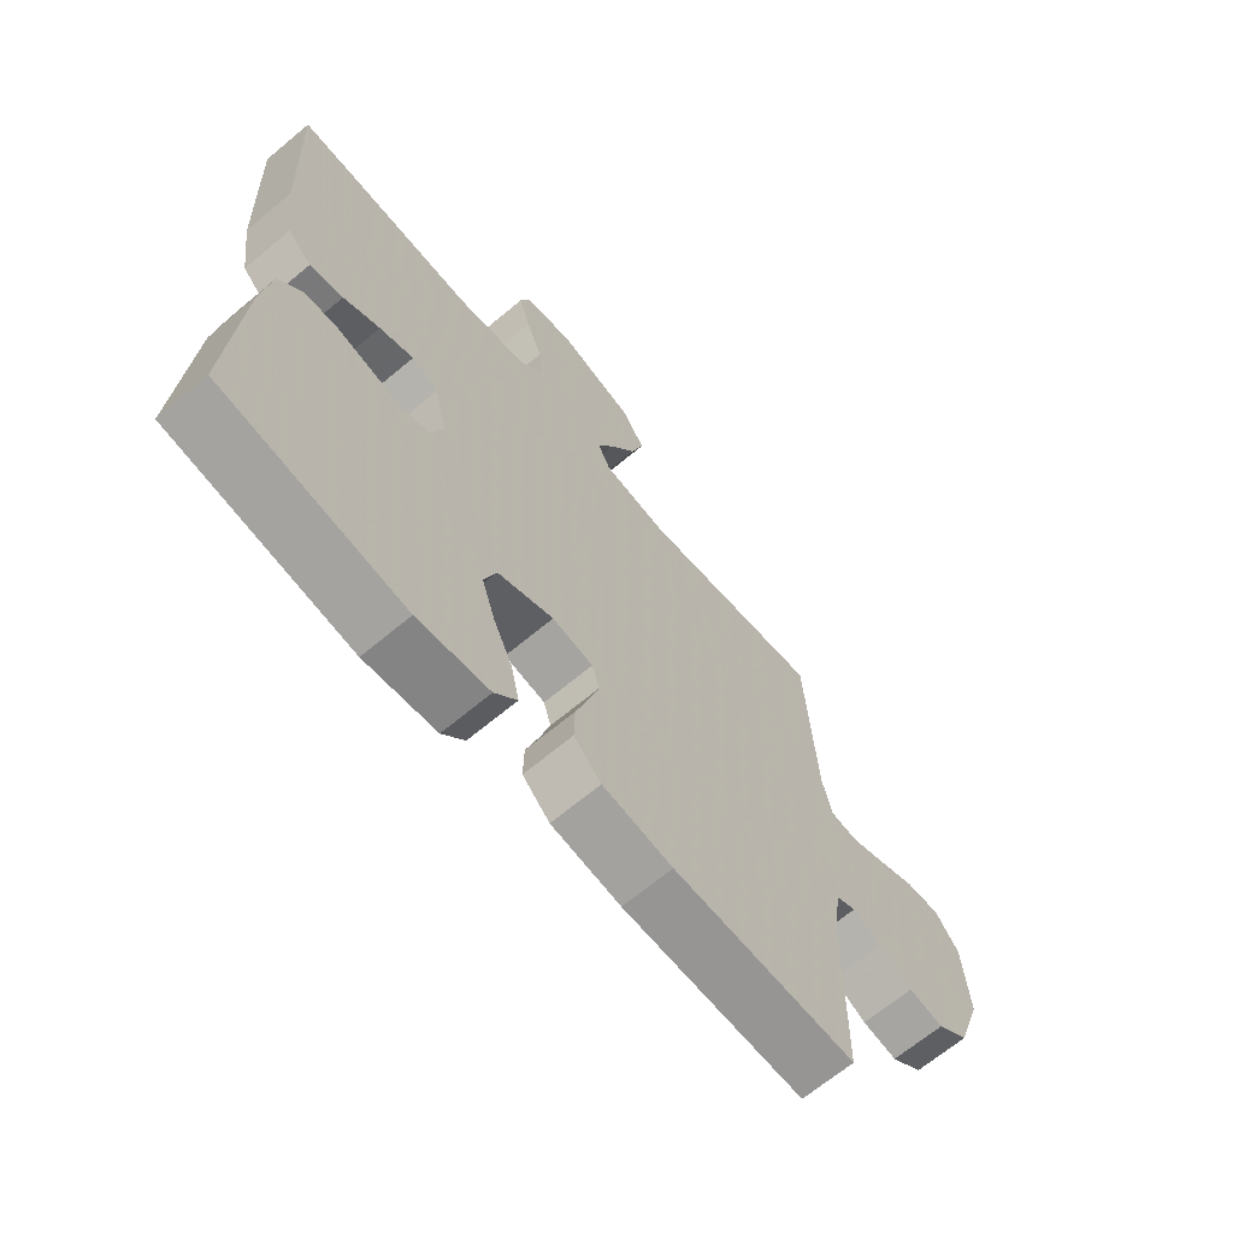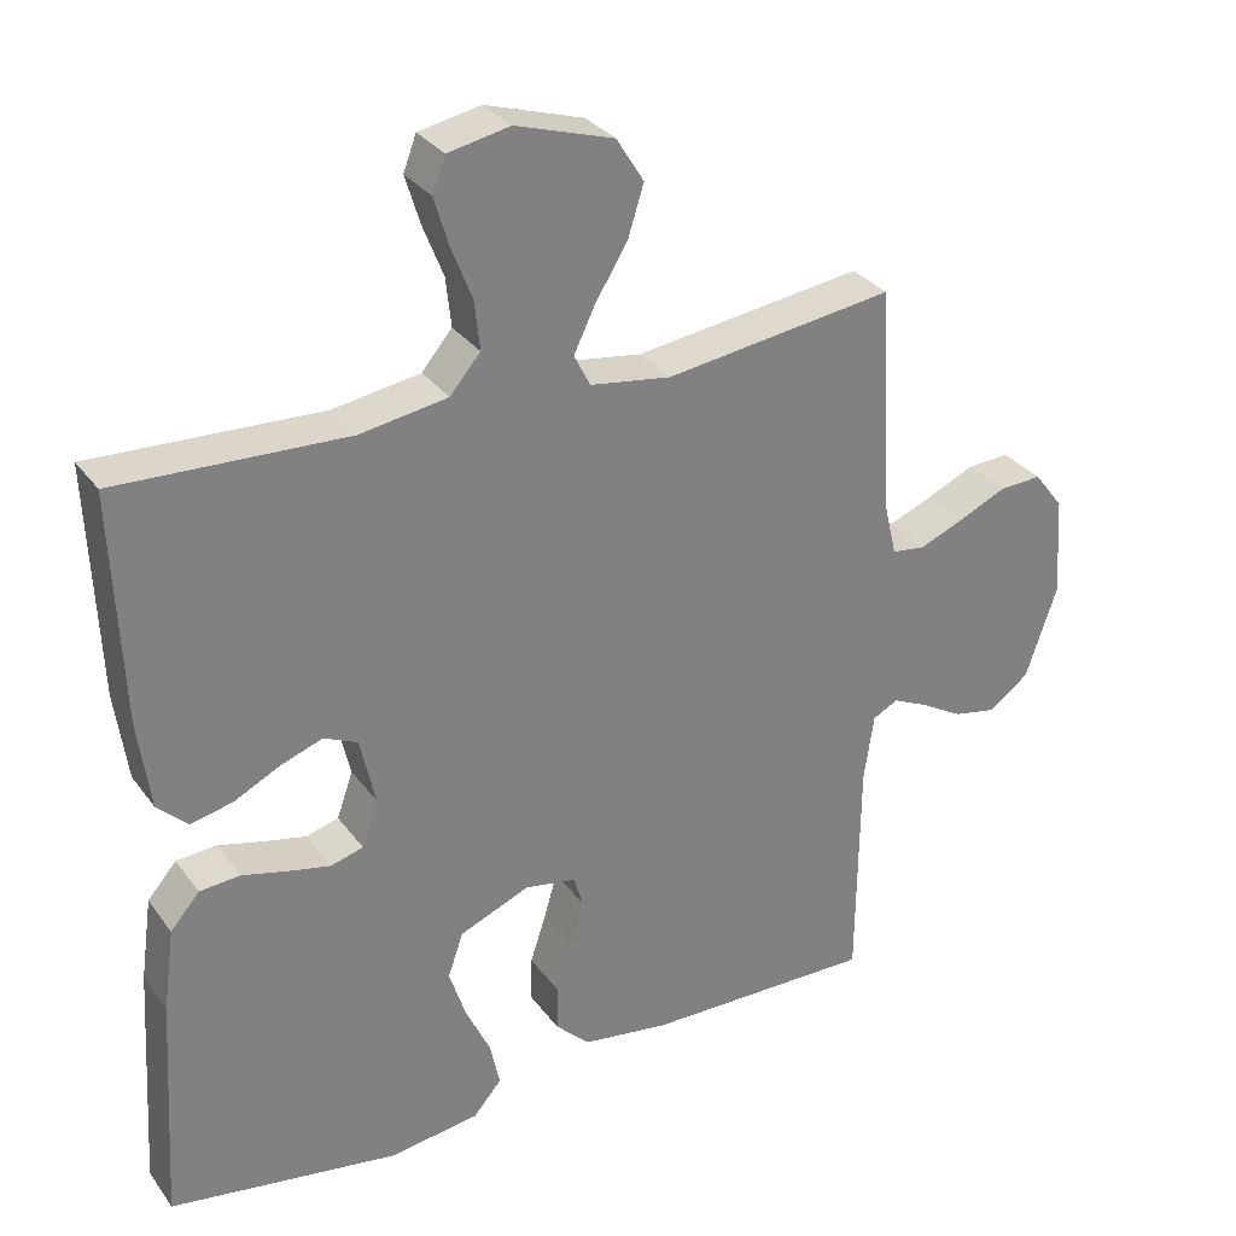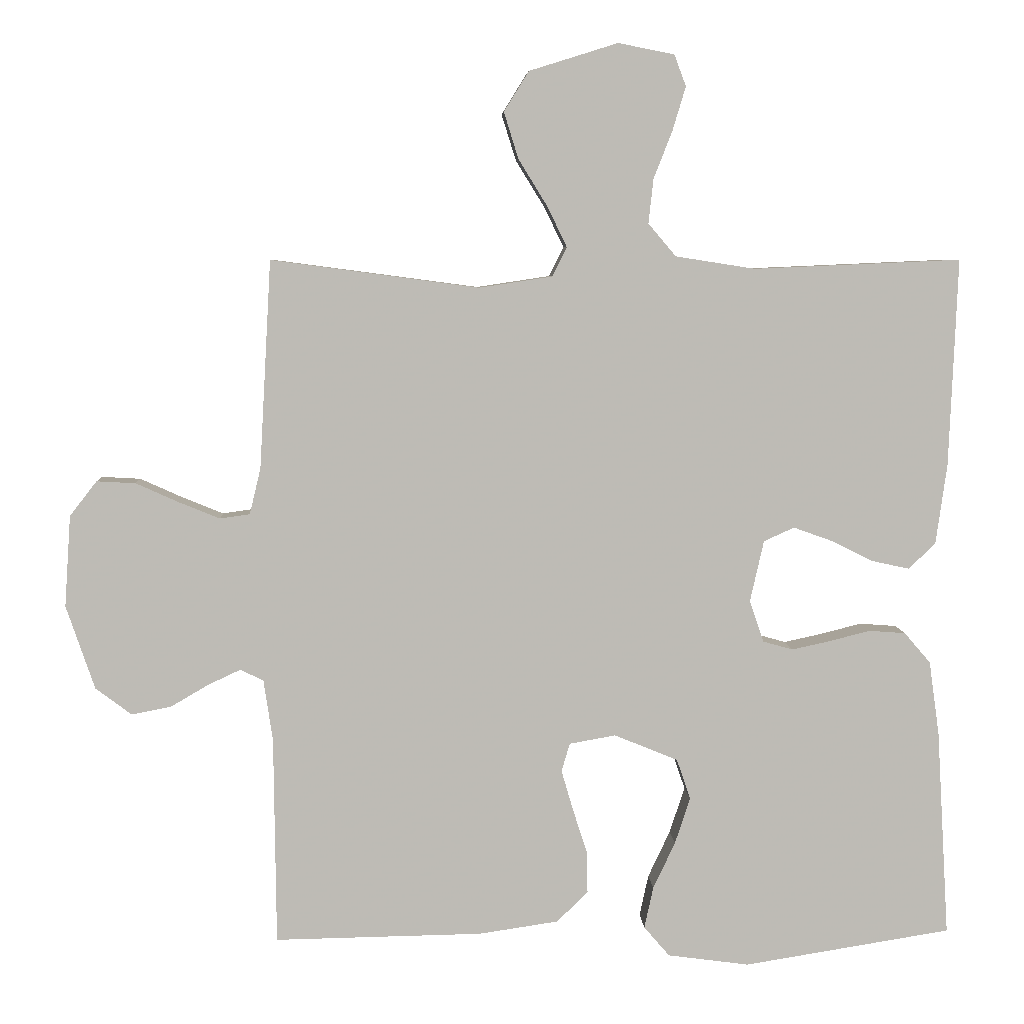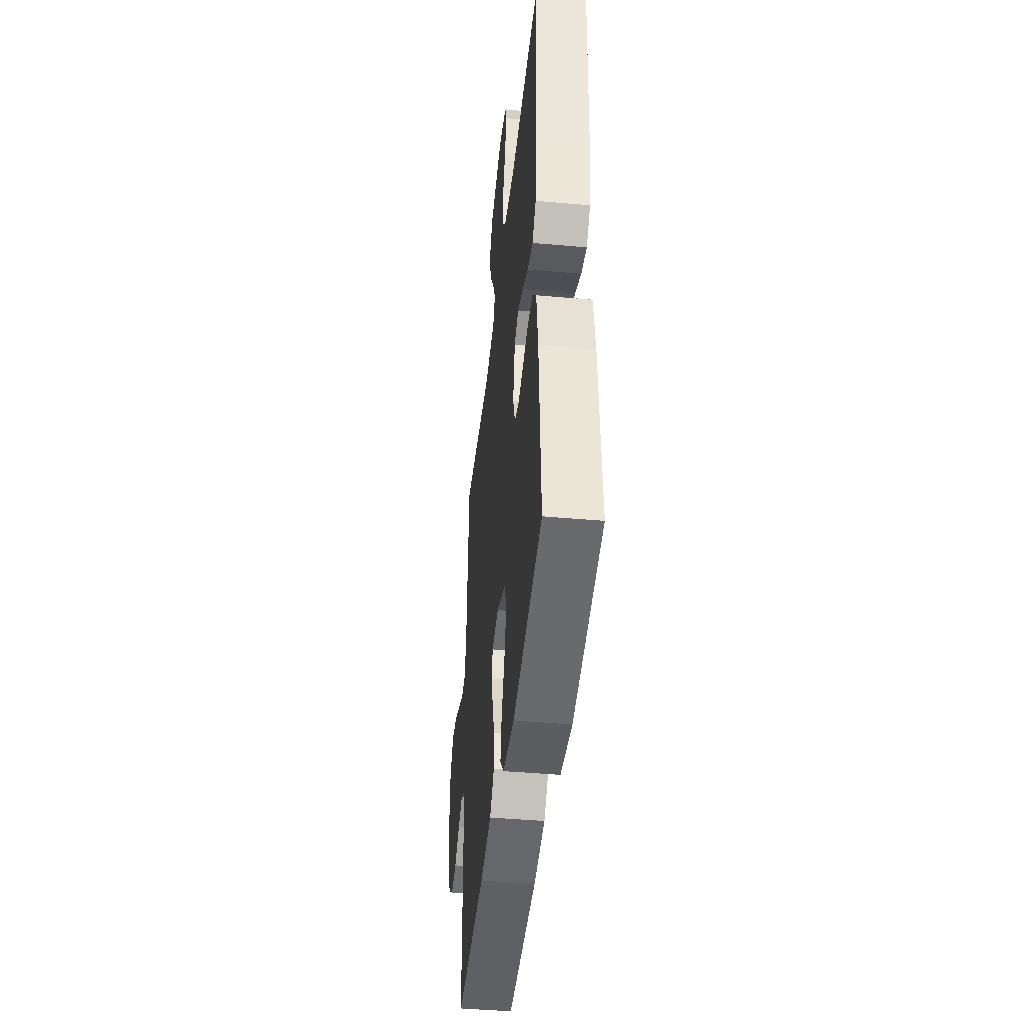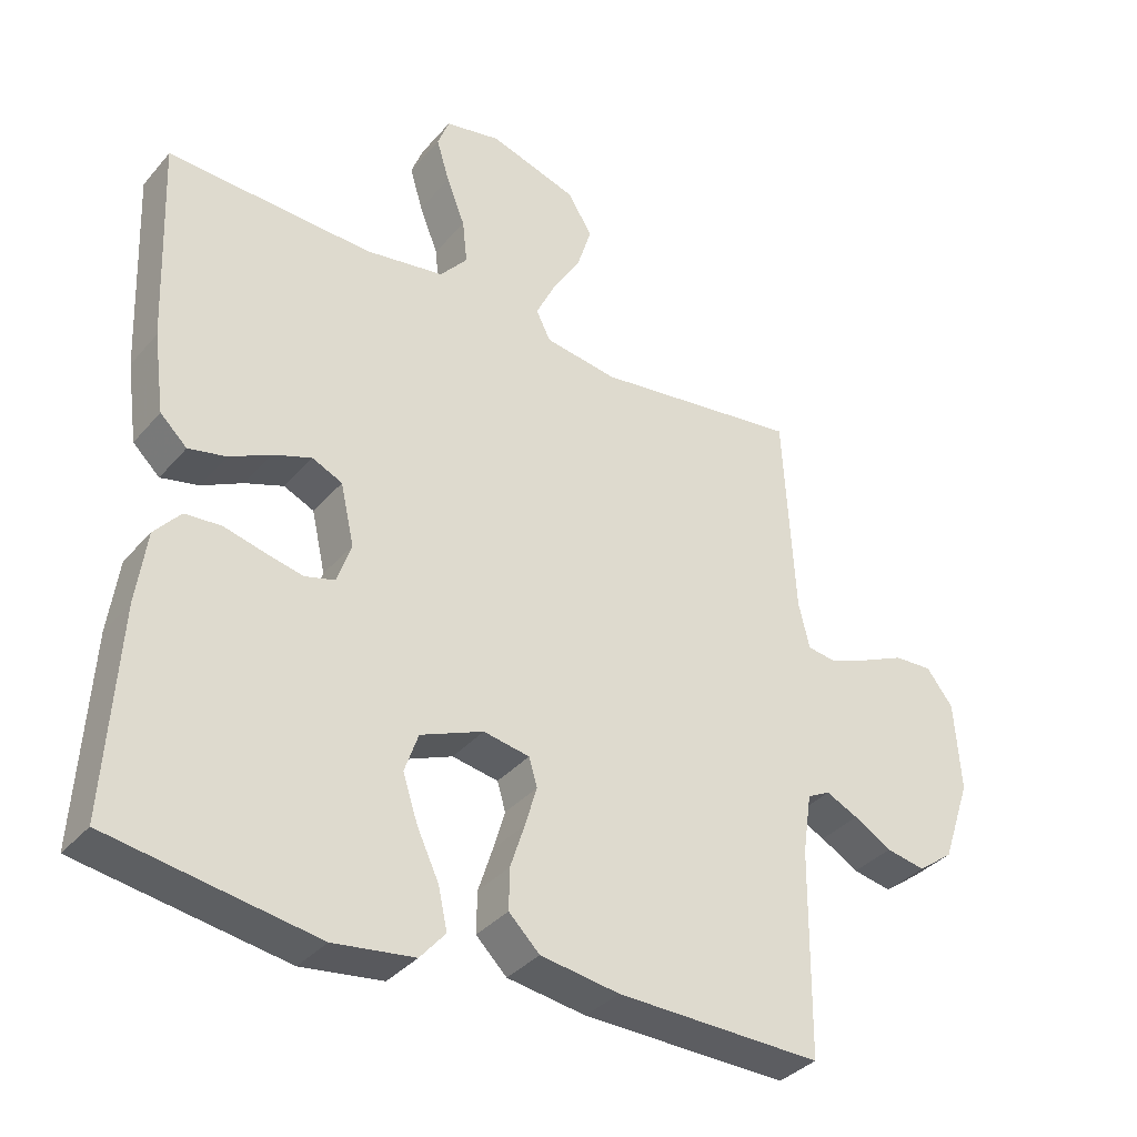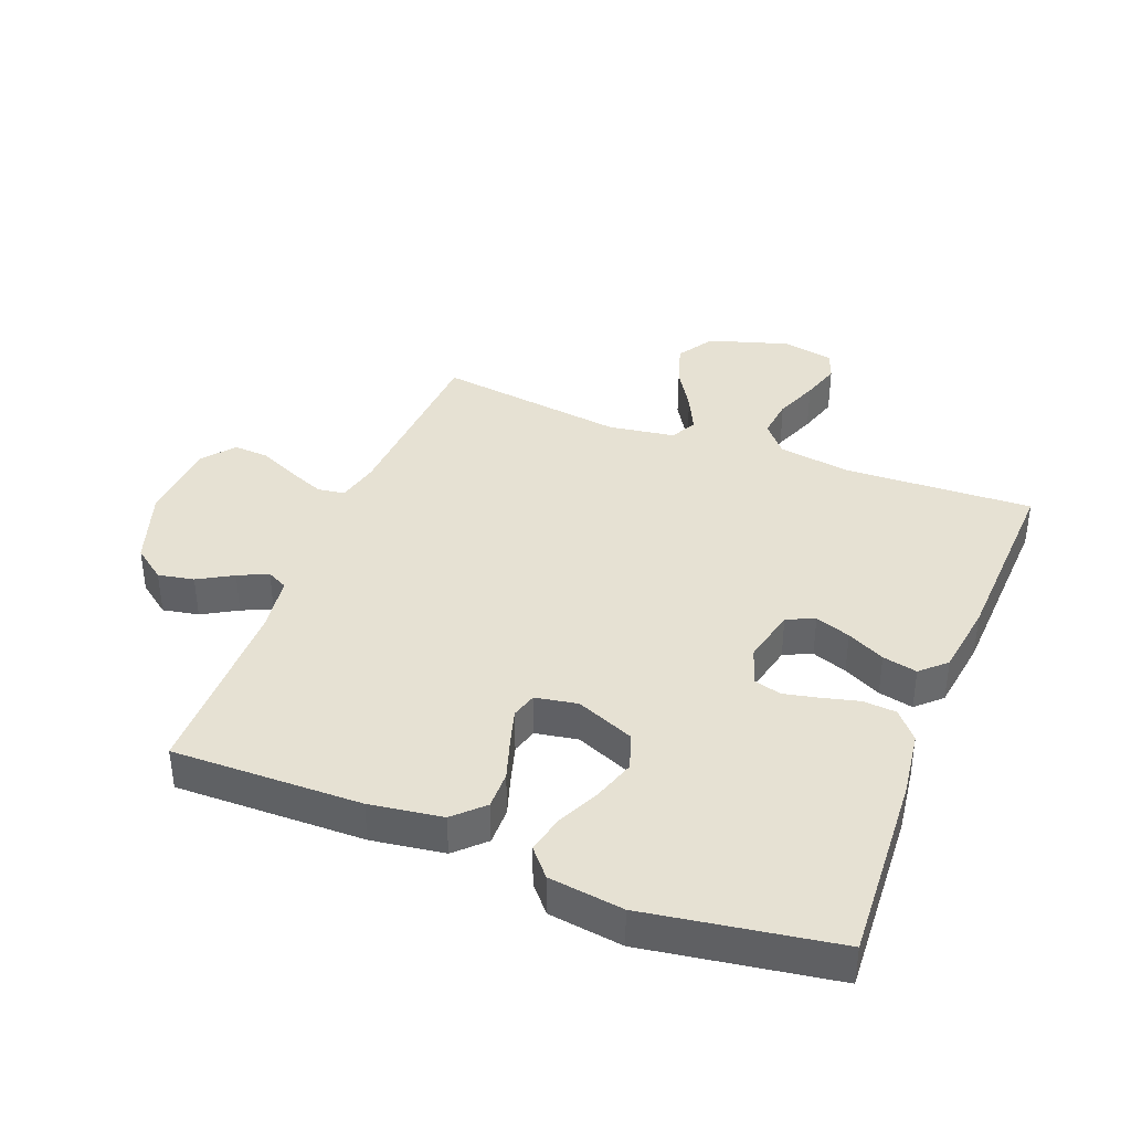
<metadata>
{"format":"obj","ext":"obj","renderer":"f3d","projection":"perspective","resolution":1024,"background":"white","views":[{"elev":-66.9,"azim":-50.0,"up":"+Z"},{"elev":30.9,"azim":-29.7,"up":"+Z"},{"elev":6.1,"azim":177.1,"up":"+Z"},{"elev":-43.8,"azim":-96.0,"up":"+Z"},{"elev":-35.8,"azim":-34.9,"up":"+Z"},{"elev":38.7,"azim":-158.6,"up":"+Y"}]}
</metadata>
<code>
v 0.5 0.07 0.5
v 0.517 0.07 0.2
v 0.533 0.07 0.133
v 0.576 0.07 0.127
v 0.635 0.07 0.151
v 0.697 0.07 0.179
v 0.753 0.07 0.182
v 0.792 0.07 0.132
v 0.801 0.07 0
v 0.76 0.07 -0.121
v 0.708 0.07 -0.16
v 0.651 0.07 -0.149
v 0.596 0.07 -0.117
v 0.549 0.07 -0.095
v 0.516 0.07 -0.112
v 0.503 0.07 -0.2
v 0.5 0.07 -0.5
v 0.2 0.07 -0.495
v 0.085 0.07 -0.478
v 0.04 0.07 -0.434
v 0.041 0.07 -0.374
v 0.062 0.07 -0.309
v 0.079 0.07 -0.251
v 0.067 0.07 -0.21
v 0 0.07 -0.198
v -0.092 0.07 -0.236
v -0.112 0.07 -0.294
v -0.09 0.07 -0.361
v -0.058 0.07 -0.429
v -0.045 0.07 -0.489
v -0.082 0.07 -0.532
v -0.2 0.07 -0.548
v -0.5 0.07 -0.5
v -0.482 0.07 -0.2
v -0.467 0.07 -0.093
v -0.429 0.07 -0.049
v -0.376 0.07 -0.045
v -0.317 0.07 -0.06
v -0.262 0.07 -0.072
v -0.219 0.07 -0.06
v -0.198 0.07 0
v -0.218 0.07 0.089
v -0.262 0.07 0.109
v -0.318 0.07 0.089
v -0.378 0.07 0.059
v -0.433 0.07 0.047
v -0.472 0.07 0.084
v -0.488 0.07 0.2
v -0.5 0.07 0.5
v -0.2 0.07 0.487
v -0.085 0.07 0.505
v -0.045 0.07 0.552
v -0.052 0.07 0.616
v -0.079 0.07 0.685
v -0.098 0.07 0.748
v -0.081 0.07 0.793
v 0 0.07 0.809
v 0.128 0.07 0.769
v 0.164 0.07 0.711
v 0.143 0.07 0.644
v 0.101 0.07 0.576
v 0.073 0.07 0.518
v 0.094 0.07 0.476
v 0.2 0.07 0.46
v 0.5 0 0.5
v 0.517 0 0.2
v 0.533 0 0.133
v 0.576 0 0.127
v 0.635 0 0.151
v 0.697 0 0.179
v 0.753 0 0.182
v 0.792 0 0.132
v 0.801 0 0
v 0.76 0 -0.121
v 0.708 0 -0.16
v 0.651 0 -0.149
v 0.596 0 -0.117
v 0.549 0 -0.095
v 0.516 0 -0.112
v 0.503 0 -0.2
v 0.5 0 -0.5
v 0.2 0 -0.495
v 0.085 0 -0.478
v 0.04 0 -0.434
v 0.041 0 -0.374
v 0.062 0 -0.309
v 0.079 0 -0.251
v 0.067 0 -0.21
v 0 0 -0.198
v -0.092 0 -0.236
v -0.112 0 -0.294
v -0.09 0 -0.361
v -0.058 0 -0.429
v -0.045 0 -0.489
v -0.082 0 -0.532
v -0.2 0 -0.548
v -0.5 0 -0.5
v -0.482 0 -0.2
v -0.467 0 -0.093
v -0.429 0 -0.049
v -0.376 0 -0.045
v -0.317 0 -0.06
v -0.262 0 -0.072
v -0.219 0 -0.06
v -0.198 0 0
v -0.218 0 0.089
v -0.262 0 0.109
v -0.318 0 0.089
v -0.378 0 0.059
v -0.433 0 0.047
v -0.472 0 0.084
v -0.488 0 0.2
v -0.5 0 0.5
v -0.2 0 0.487
v -0.085 0 0.505
v -0.045 0 0.552
v -0.052 0 0.616
v -0.079 0 0.685
v -0.098 0 0.748
v -0.081 0 0.793
v 0 0 0.809
v 0.128 0 0.769
v 0.164 0 0.711
v 0.143 0 0.644
v 0.101 0 0.576
v 0.073 0 0.518
v 0.094 0 0.476
v 0.2 0 0.46
f 58 59 60 61
f 58 61 62
f 57 58 62
f 56 57 62
f 53 54 55 56
f 53 56 62 63
f 47 48 49 50
f 47 50 51
f 44 45 46 47
f 43 44 47 51
f 42 43 51 52
f 35 36 37 38
f 35 38 39
f 34 35 39
f 33 34 39 40
f 31 32 33 40
f 28 29 30 31
f 27 28 31 40
f 19 20 21 22
f 19 22 23
f 16 17 18 19
f 15 16 19 23
f 14 15 23 24
f 10 11 12 13
f 10 13 14
f 9 10 14
f 5 6 7 8
f 4 5 8 9
f 3 4 9 14
f 64 1 2
f 63 64 2 3
f 52 53 63
f 41 42 52 63
f 26 27 40 41
f 25 26 41 63
f 24 25 63
f 3 14 24 63
f 125 124 123 122
f 126 125 122
f 126 122 121
f 126 121 120
f 120 119 118 117
f 127 126 120 117
f 114 113 112 111
f 115 114 111
f 111 110 109 108
f 115 111 108 107
f 116 115 107 106
f 102 101 100 99
f 103 102 99
f 103 99 98
f 104 103 98 97
f 104 97 96 95
f 95 94 93 92
f 104 95 92 91
f 86 85 84 83
f 87 86 83
f 83 82 81 80
f 87 83 80 79
f 88 87 79 78
f 77 76 75 74
f 78 77 74
f 78 74 73
f 72 71 70 69
f 73 72 69 68
f 78 73 68 67
f 66 65 128
f 67 66 128 127
f 127 117 116
f 127 116 106 105
f 105 104 91 90
f 127 105 90 89
f 127 89 88
f 127 88 78 67
f 1 65 66 2
f 2 66 67 3
f 3 67 68 4
f 4 68 69 5
f 5 69 70 6
f 6 70 71 7
f 7 71 72 8
f 8 72 73 9
f 9 73 74 10
f 10 74 75 11
f 11 75 76 12
f 12 76 77 13
f 13 77 78 14
f 14 78 79 15
f 15 79 80 16
f 16 80 81 17
f 17 81 82 18
f 18 82 83 19
f 19 83 84 20
f 20 84 85 21
f 21 85 86 22
f 22 86 87 23
f 23 87 88 24
f 24 88 89 25
f 25 89 90 26
f 26 90 91 27
f 27 91 92 28
f 28 92 93 29
f 29 93 94 30
f 30 94 95 31
f 31 95 96 32
f 32 96 97 33
f 33 97 98 34
f 34 98 99 35
f 35 99 100 36
f 36 100 101 37
f 37 101 102 38
f 38 102 103 39
f 39 103 104 40
f 40 104 105 41
f 41 105 106 42
f 42 106 107 43
f 43 107 108 44
f 44 108 109 45
f 45 109 110 46
f 46 110 111 47
f 47 111 112 48
f 48 112 113 49
f 49 113 114 50
f 50 114 115 51
f 51 115 116 52
f 52 116 117 53
f 53 117 118 54
f 54 118 119 55
f 55 119 120 56
f 56 120 121 57
f 57 121 122 58
f 58 122 123 59
f 59 123 124 60
f 60 124 125 61
f 61 125 126 62
f 62 126 127 63
f 63 127 128 64
f 64 128 65 1

</code>
